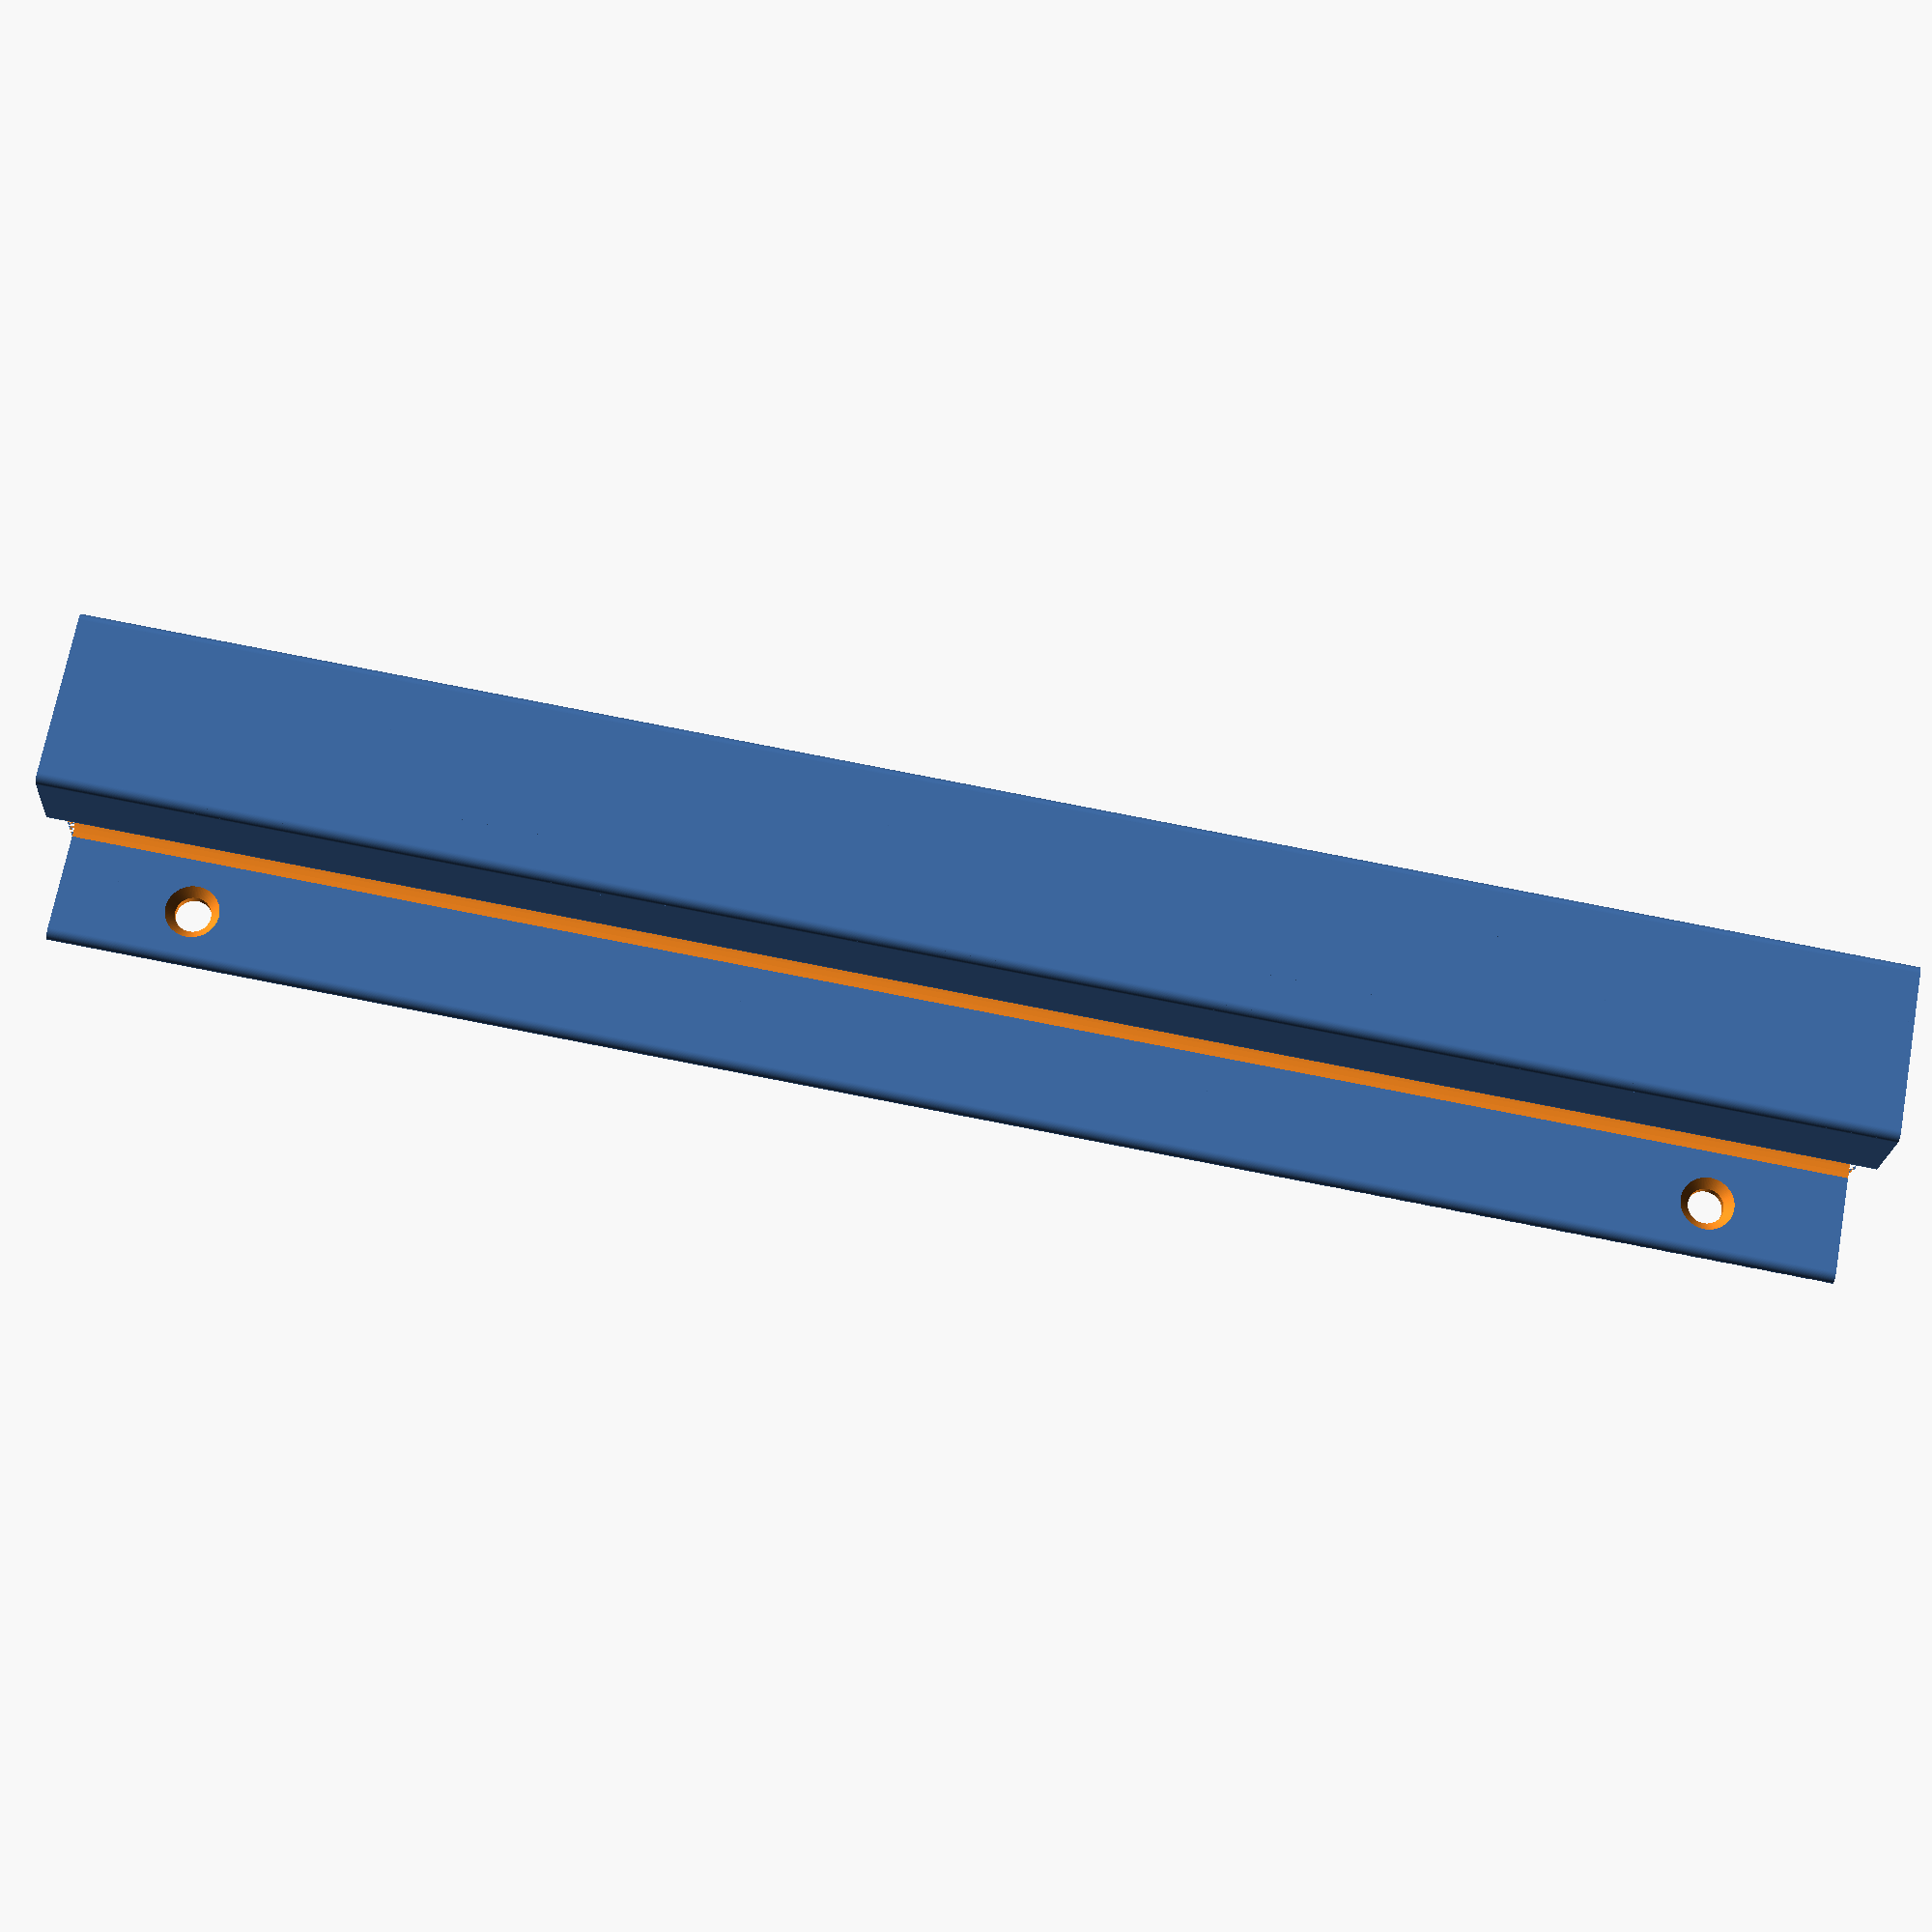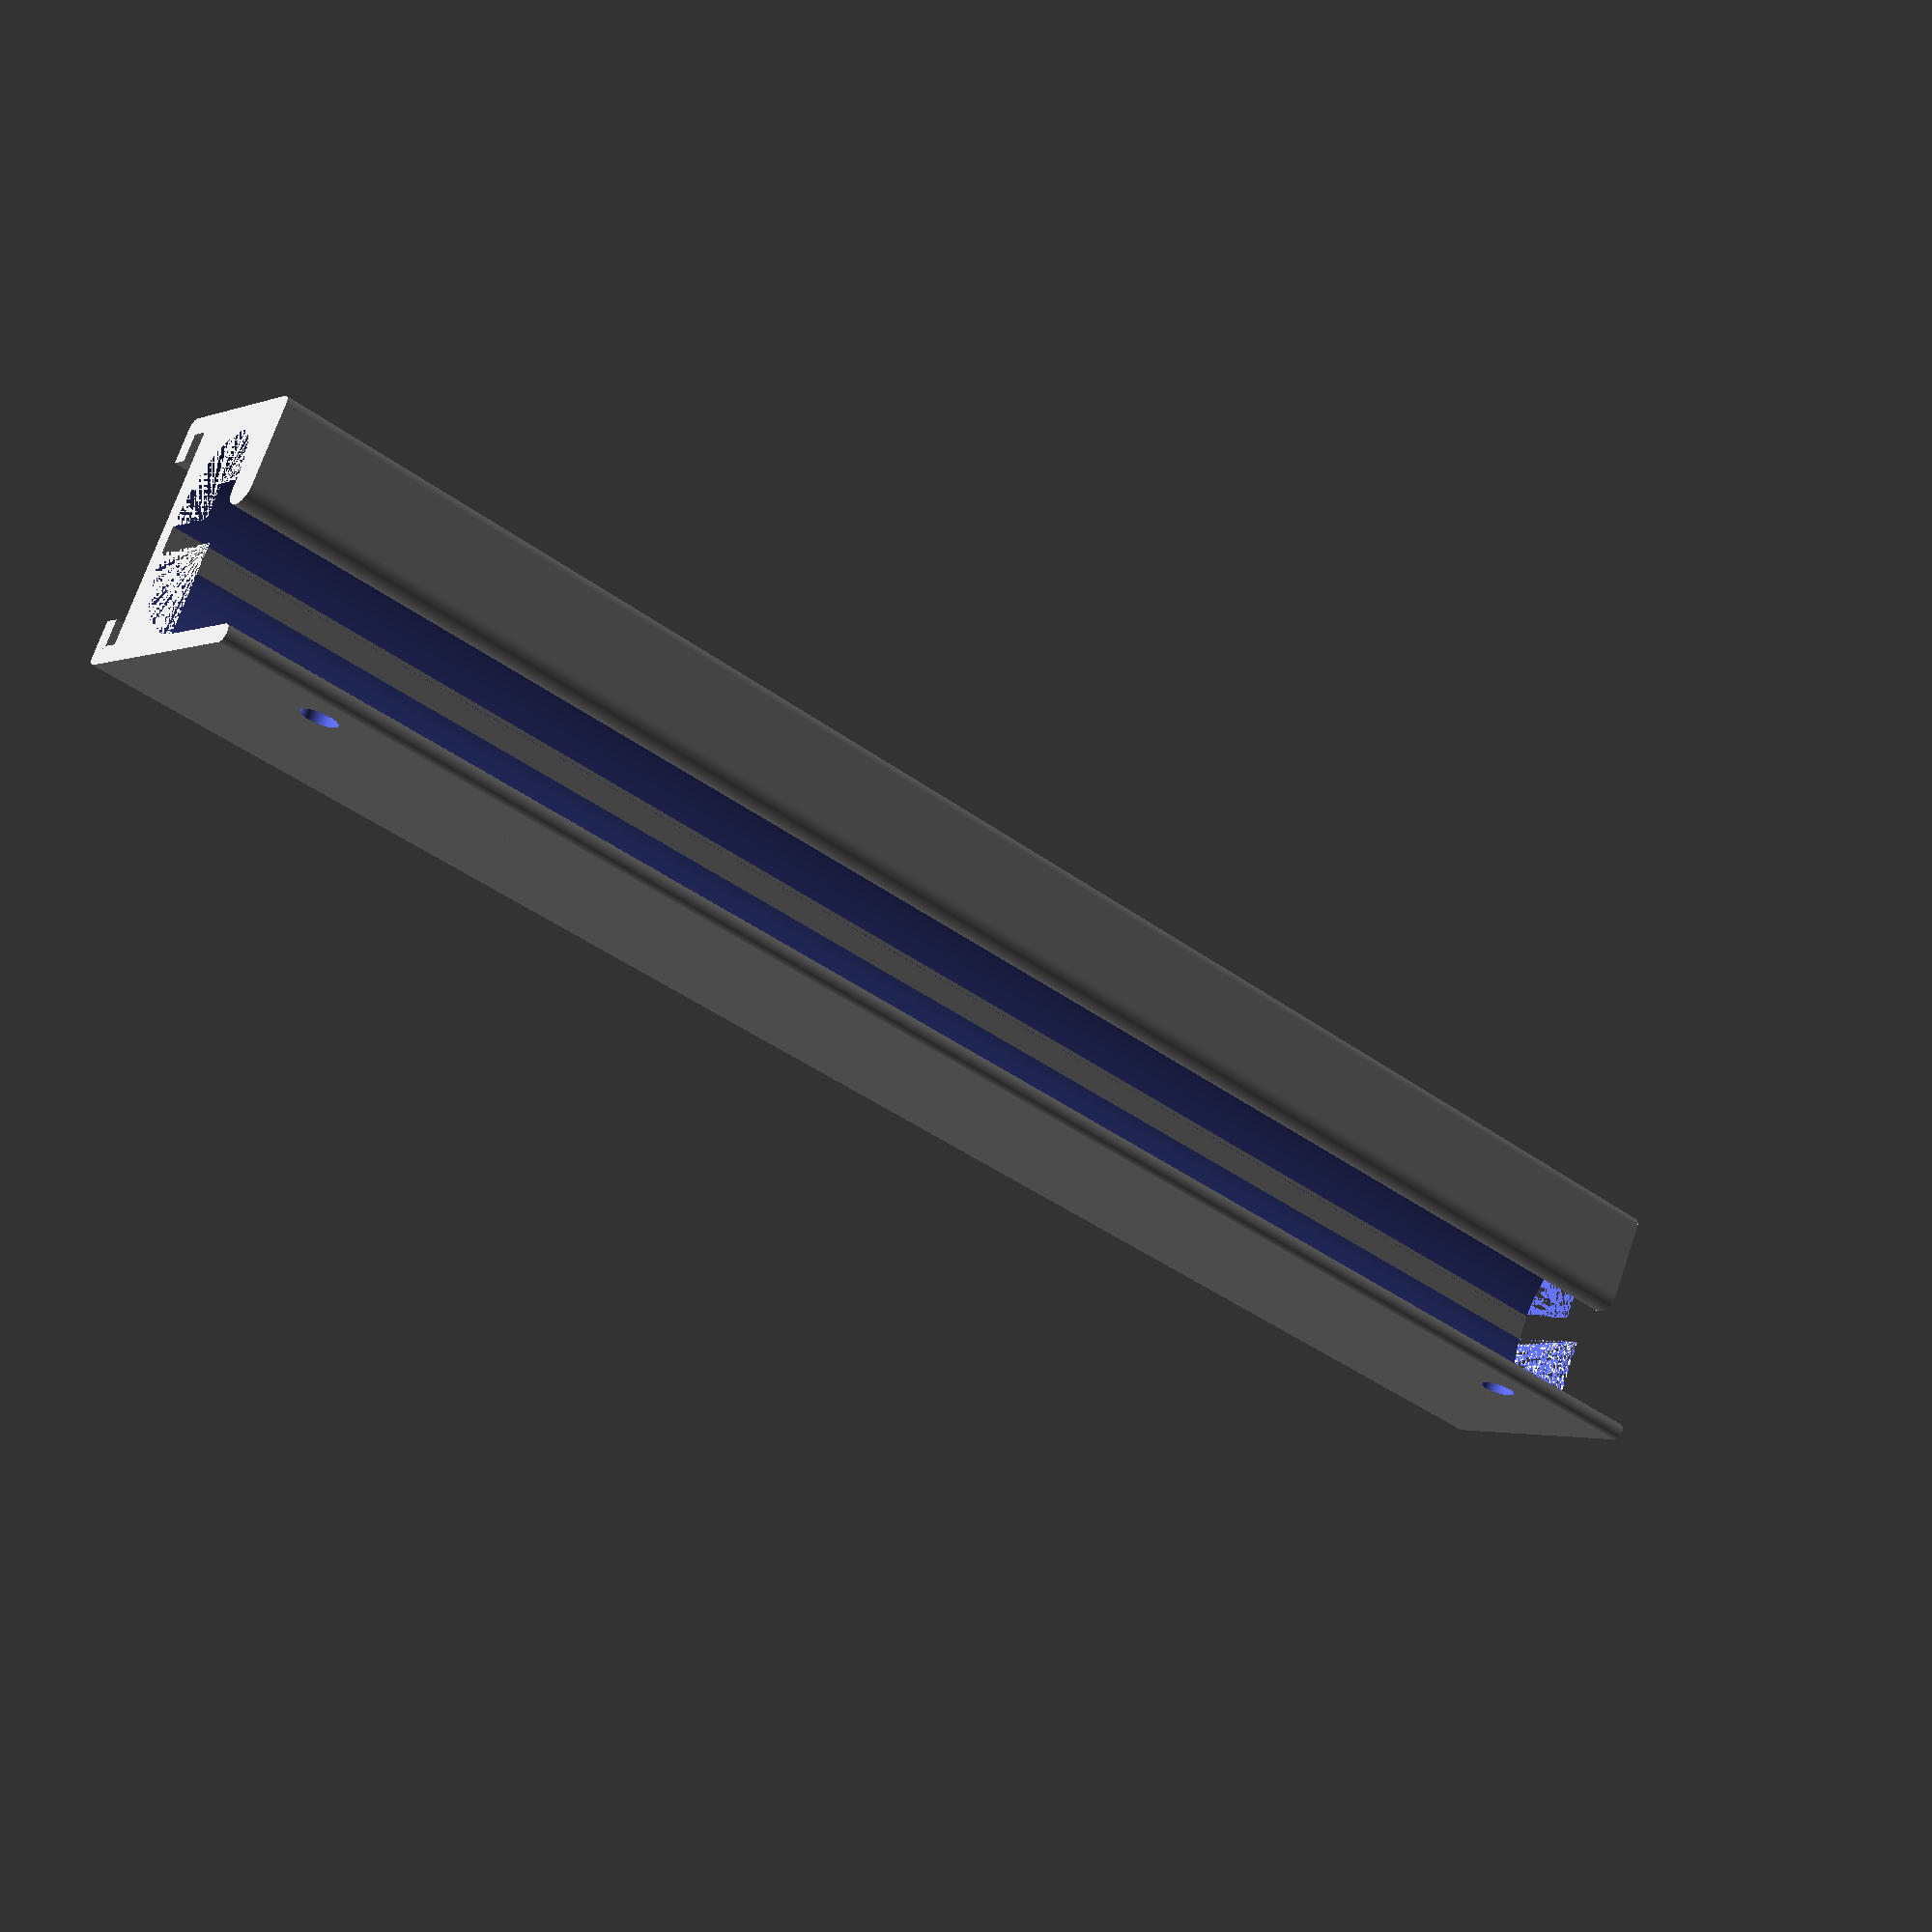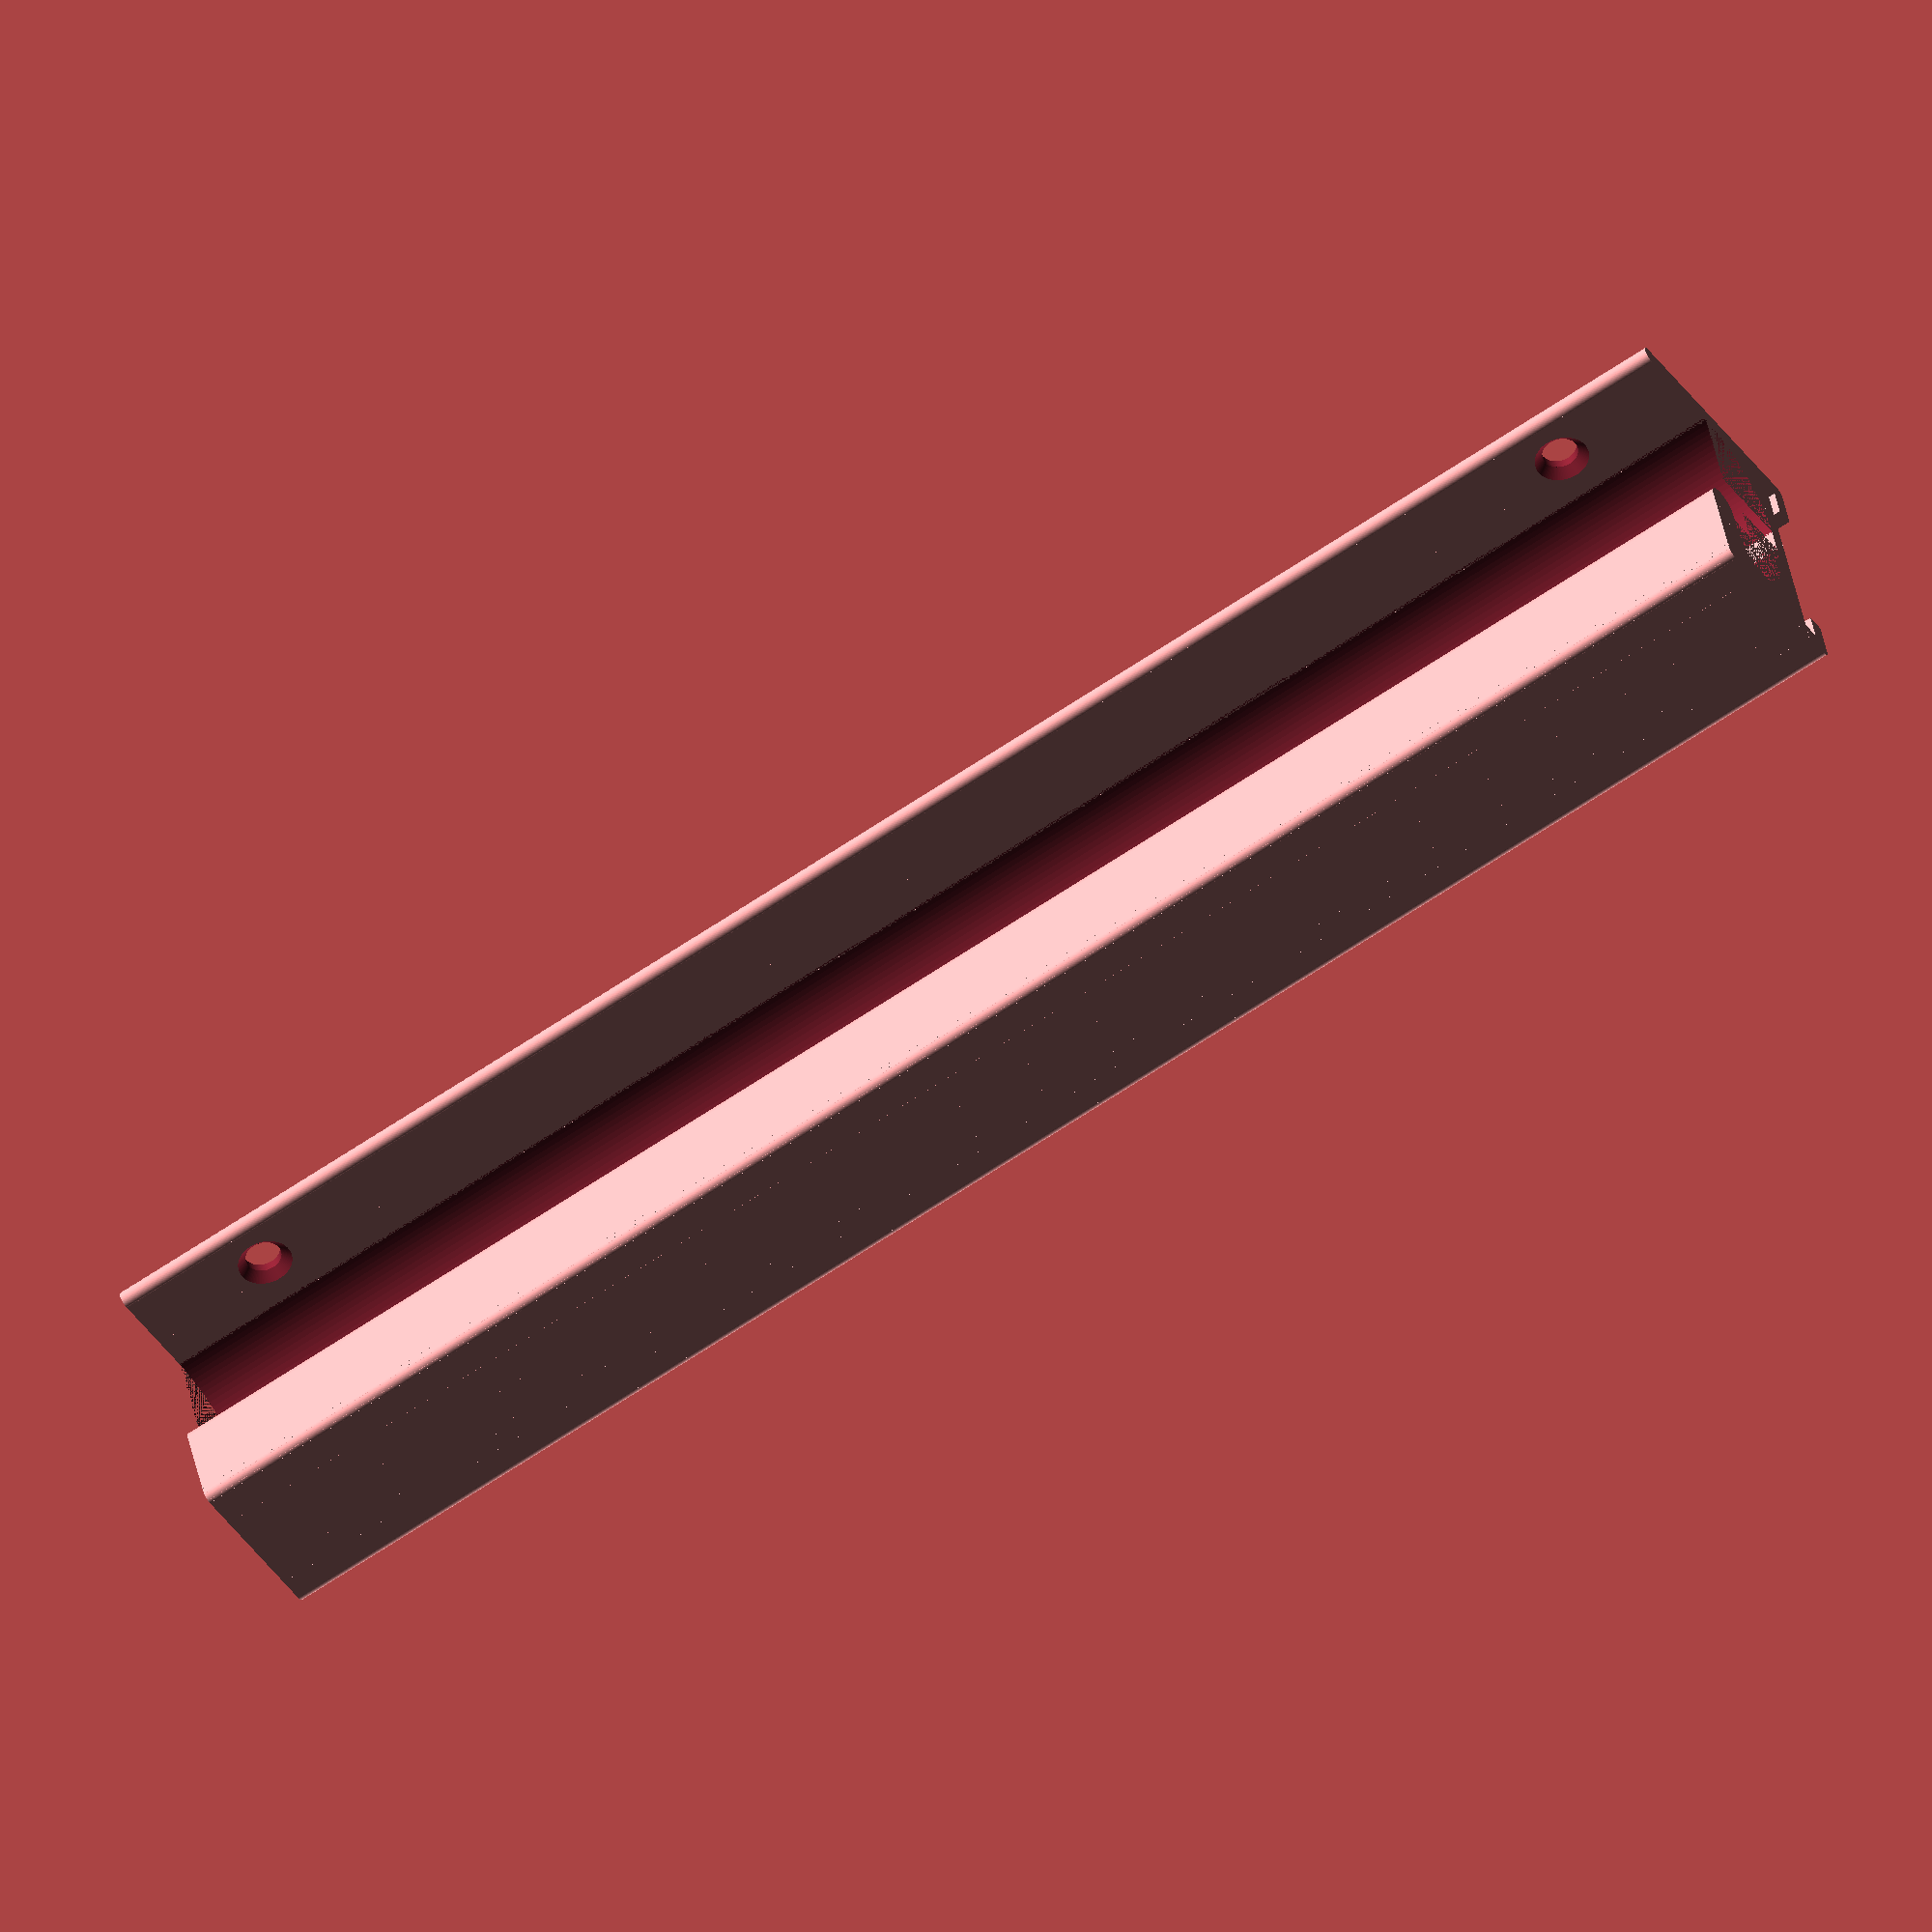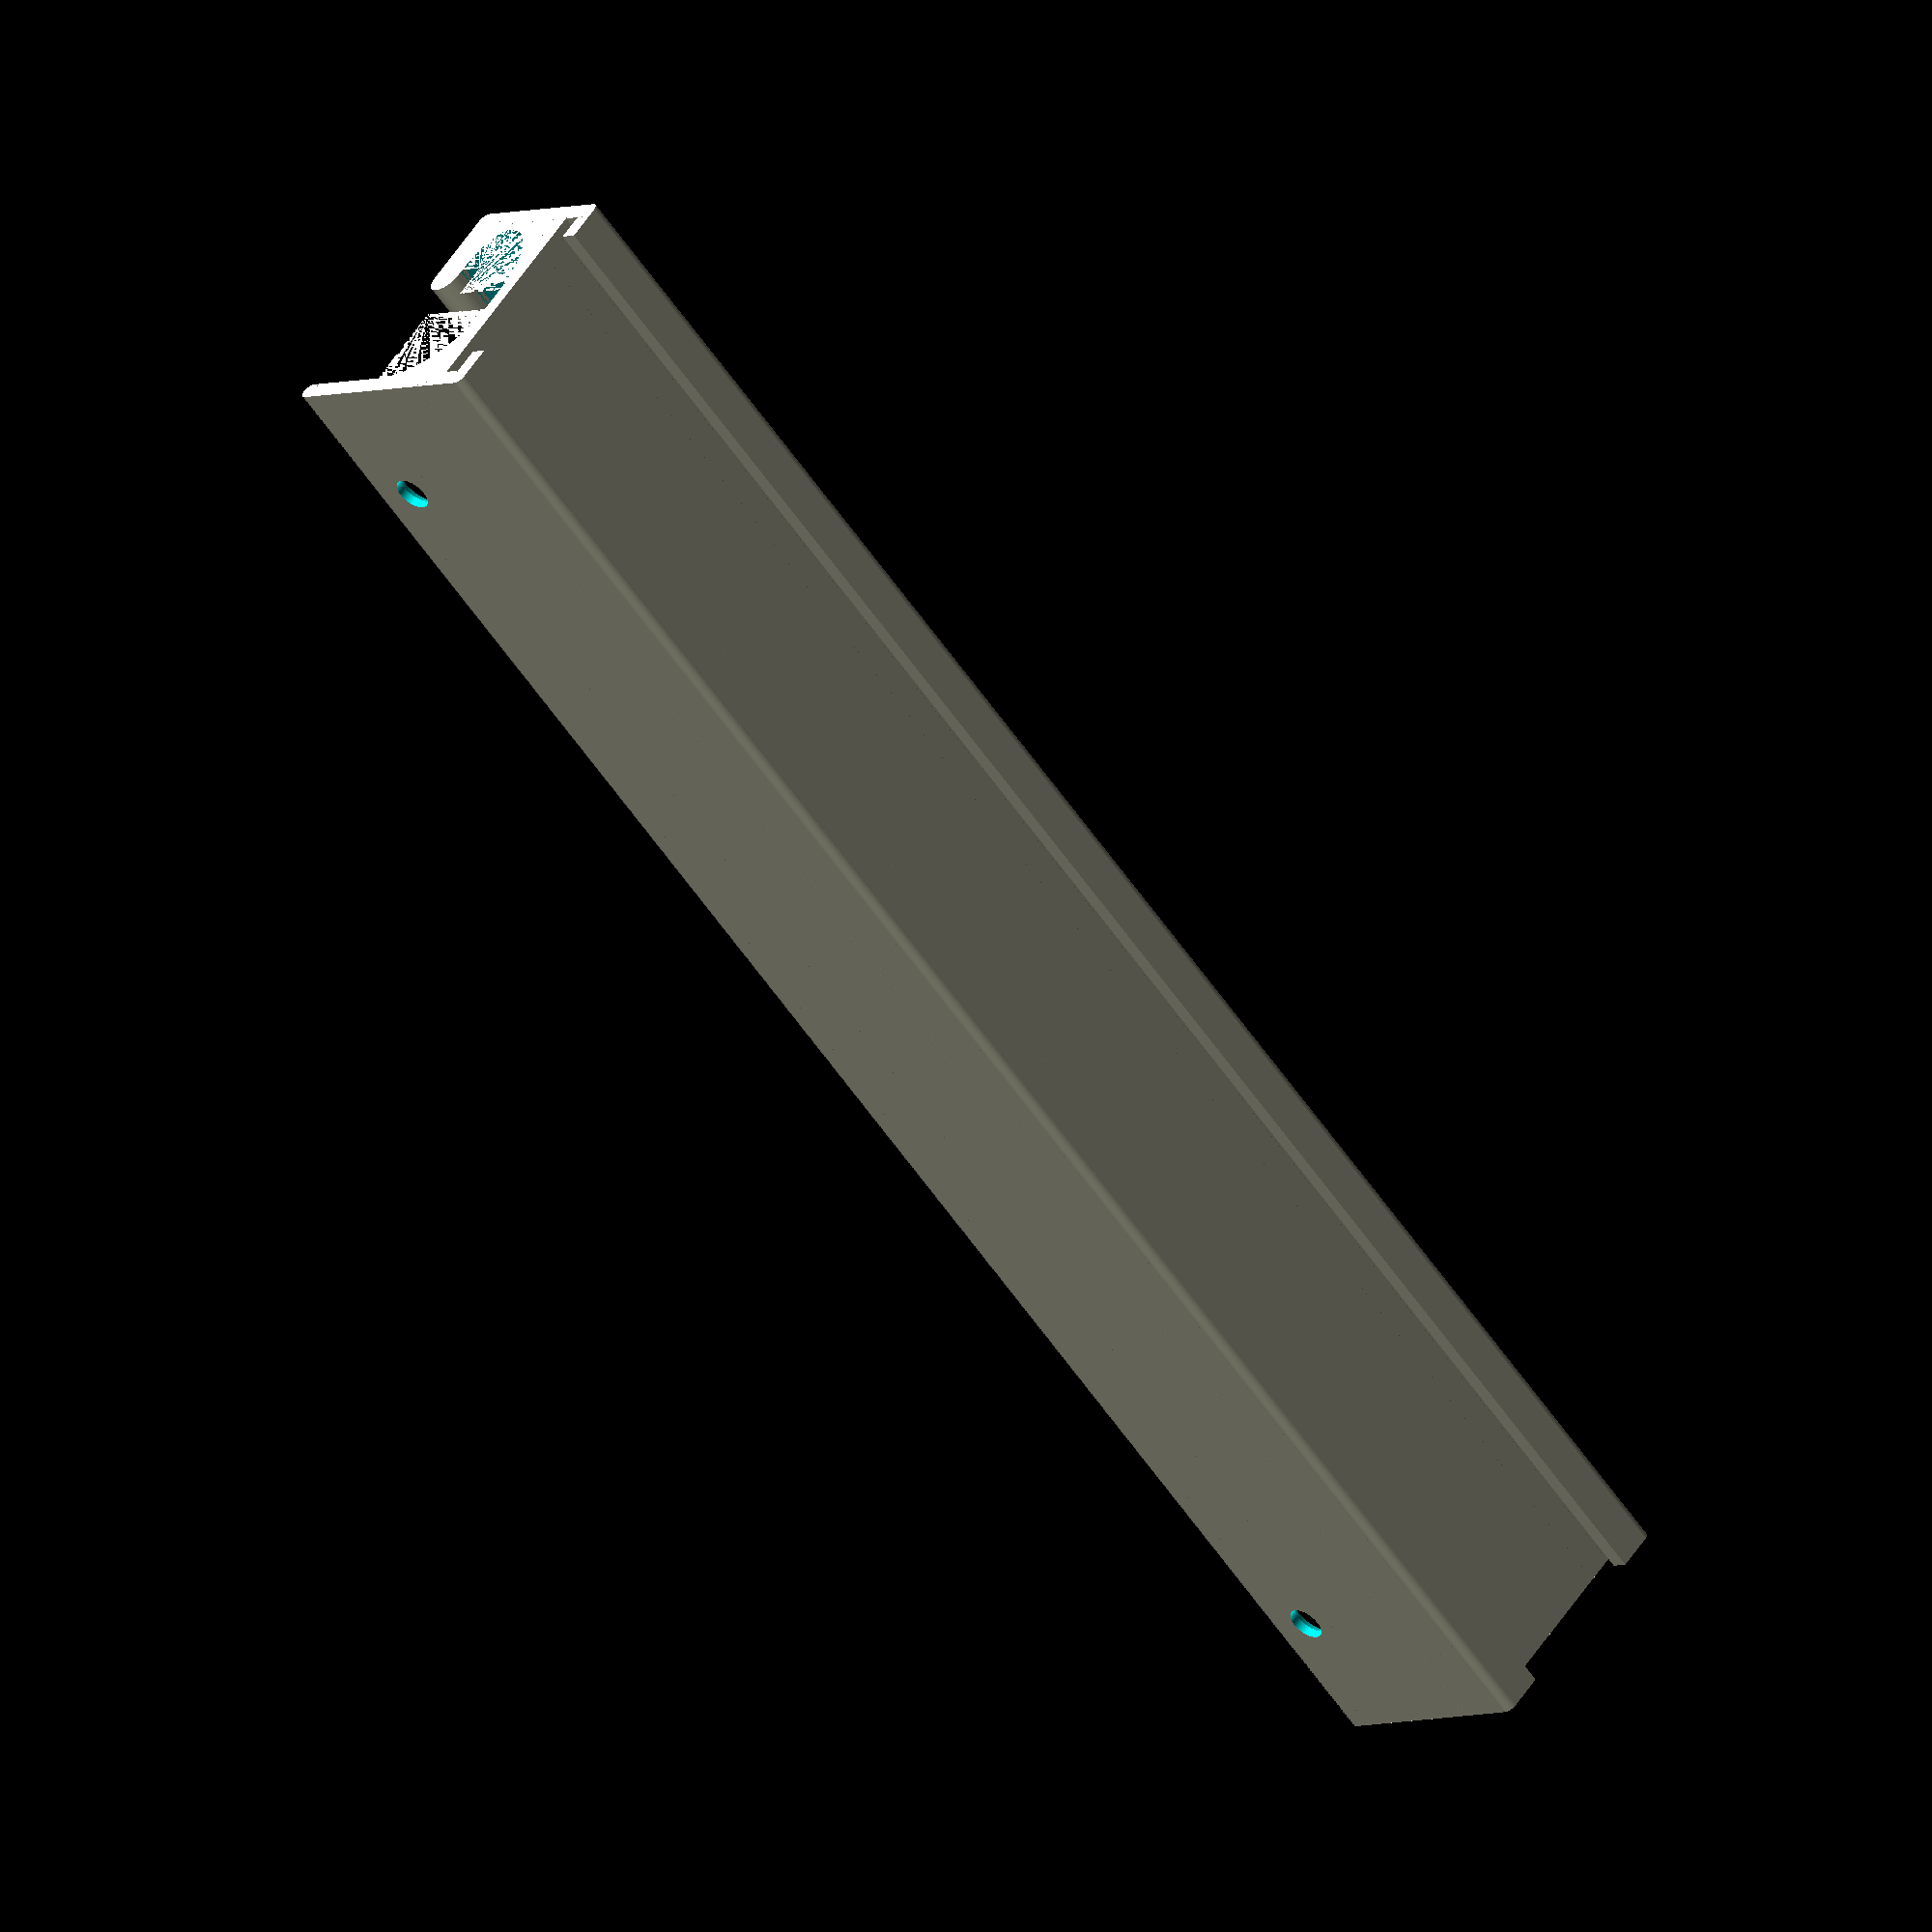
<openscad>
/*
 * This Source Code Form is subject to the terms of the Mozilla Public
 * License, v. 2.0. If a copy of the MPL was not distributed with this
 * file, You can obtain one at https://mozilla.org/MPL/2.0/.
 */
 
$fn=100;
lg=200;
label=true;

module arrondi() {
    cylinder(r=1, h=lg);
}

module renfort1() {
    //resize([0, 0, 0])
    translate([3, 16, 0]) {
        intersection() {
            difference() {
                cylinder(r=15, h=lg);
                cylinder(r=10, h=lg);
            }
            translate([0, 0, 0]) {
                cube([10, 10, lg]);
            }
        }
    }
}

module renfort2() {
    //resize([0, 0, 0])
    intersection() {
        translate([6, 9, 0]) {
            scale([0.5, 1, 1])
            {
                difference() {
                    cylinder(r=10, h=lg);
                    cylinder(r=6, h=lg);
                    
                }
            }
        }
        translate([3, 2, 0])
            cube([3, 7, lg]);
    }
}

module renfort3() {
    //resize([0, 0, 0])
    intersection() 
    {
        translate([6, 13.5, 0]) {
            scale([1, 1.5, 1])
            {
                difference() {
                    cylinder(r=11, h=lg);
                    cylinder(r=7, h=lg);
                    
                }
            }
        }
        translate([6, 2, 0])
            cube([7, 11, lg]);
    }
}

module PassageVis(posZ) {
    rTete  = 4;
    rCorps = 2;
    posX   = -3;
    posY   = 45;
    translate([posX, posY-10, posZ])
        rotate([90, 0, 0])
            cylinder(h=10, r=rCorps);
    
    translate([posX, posY-20, posZ])
        rotate([90, 0, 0])
            cylinder(h=10, r=rTete);
    
    translate([posX, posY-18, posZ])
        rotate([90, 0, 0])
            cylinder(h=2, r1=rCorps, r2=rTete);
}

module rail() {

    union() {
        translate([0, 1, 0]) {
            arrondi();
        }
        
        if (label) {
            cube([18, 2, lg]);
        }
        else {
            cube([14, 2, lg]);
        }
        
        translate([-1, 1, 0]) {
            cube([4, 9, lg]);
        }
        
        translate([1, 10, 0]) {
            cylinder(r=2, h=lg);
        }
        
        if (label) {
            translate([13, 0, 0]) {
                cube([2, 28, lg]);
            }
        }
        else {
            translate([13, 1, 0]) {
                cube([2, 26, lg]);
            }
        }
        
        if (label) {
            translate([17, 1, 0]) {
                cube([2, 4, lg]);
            }
        }
        
        if (label) {
            translate([18, 1, 0]) {
                arrondi();
            }
        }
        else {
            translate([14, 1, 0]) {
                arrondi();
            }
        }
        
        // haut
        translate([-8, 26, 0]) {
            if (label) {
                cube([26, 2, lg]);
            }
            else {
                cube([22, 2, lg]);
            }
        }
        
        if (label) {
            translate([18, 27, 0]) {
                arrondi();
            }
            
            translate([17, 23, 0]) {
                cube([2, 4, lg]);
            }
        }
        else {
            translate([14, 27, 0]) {
                arrondi();
            }
        }
        
        translate([-8, 27, 0]) {
            arrondi();
        }
        
        renfort1();
        renfort2();
        renfort3();
    }
}

difference() {
    rail();
    if (lg<50) {
        PassageVis(lg/2);
    }
    else if (lg<250) {
        PassageVis(15);
        PassageVis(lg-15);
    }
    else {
        PassageVis(15);
        PassageVis(lg/2);
        PassageVis(lg-15);
    }
}
</openscad>
<views>
elev=92.2 azim=342.0 roll=79.1 proj=p view=wireframe
elev=39.0 azim=208.5 roll=47.0 proj=p view=solid
elev=65.3 azim=340.8 roll=304.3 proj=o view=solid
elev=241.1 azim=319.0 roll=325.3 proj=o view=wireframe
</views>
